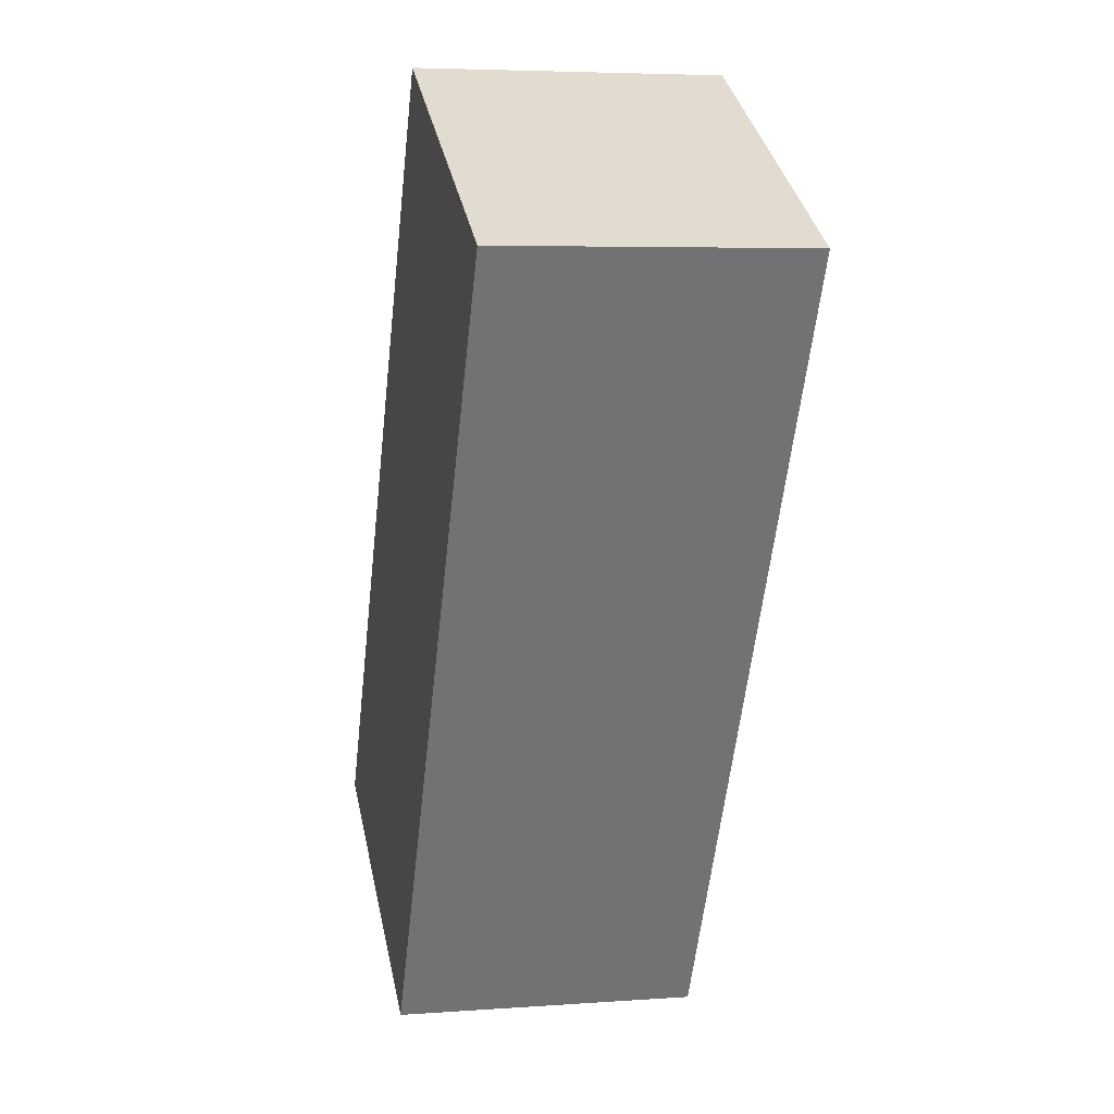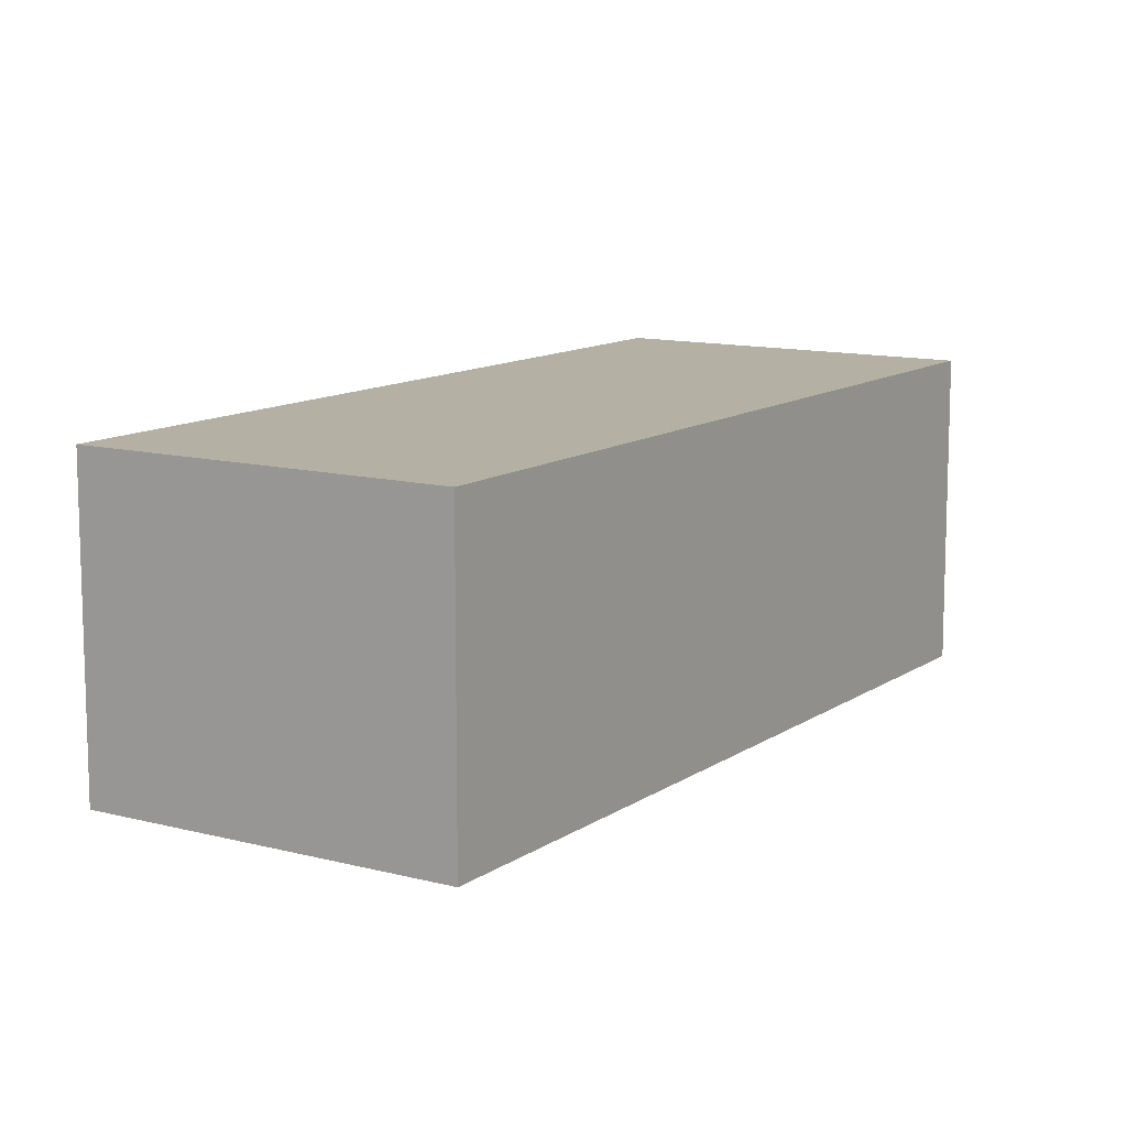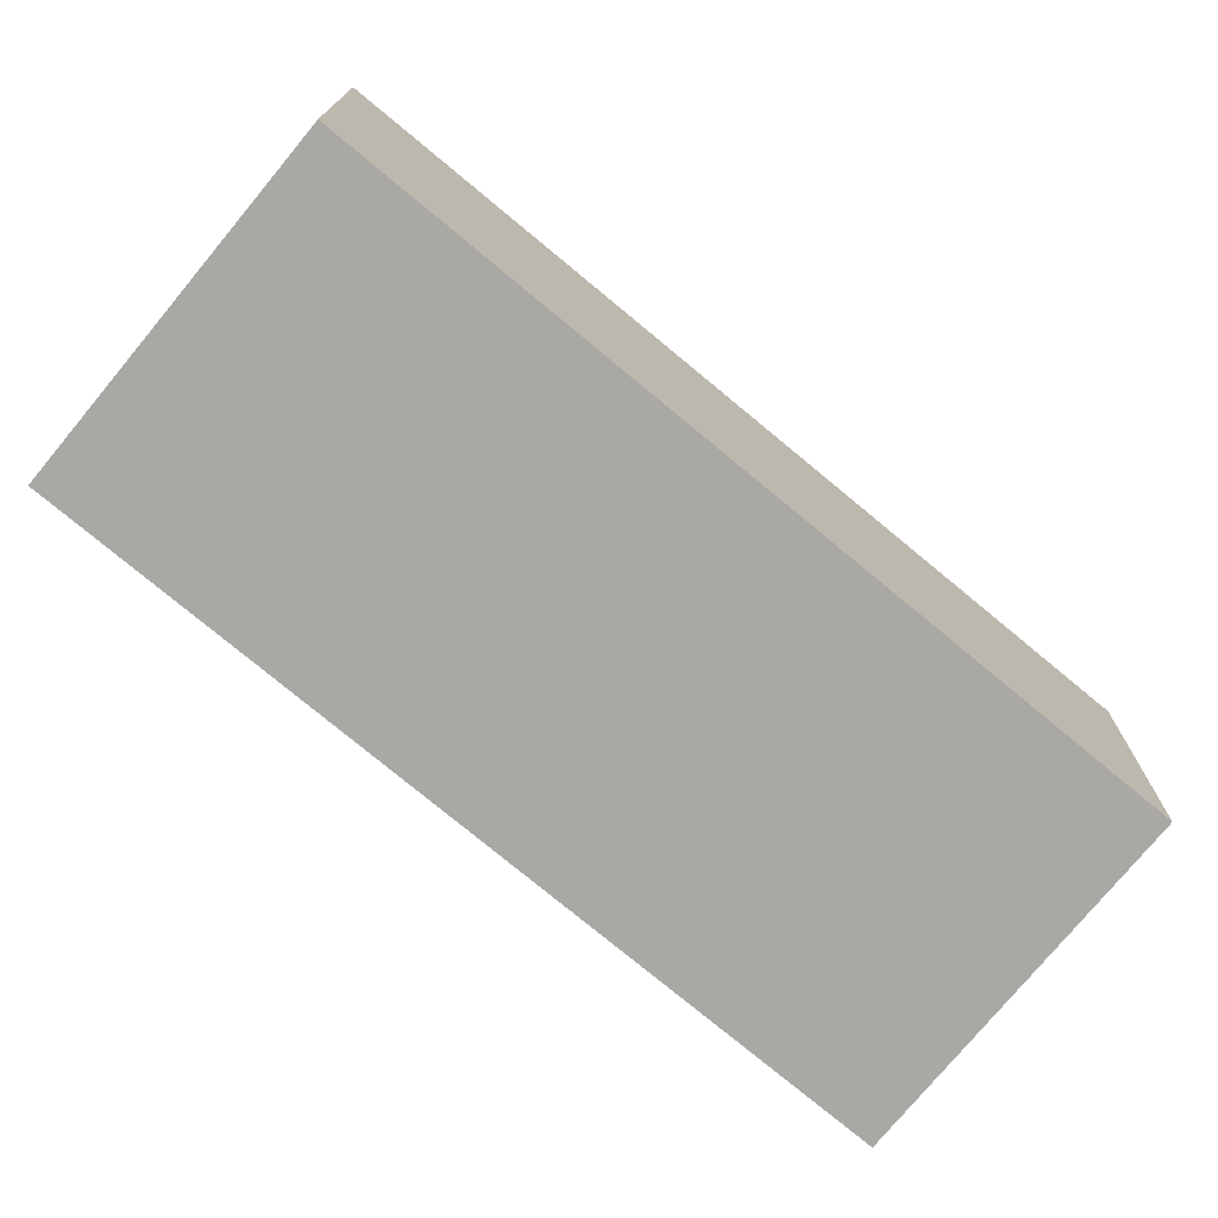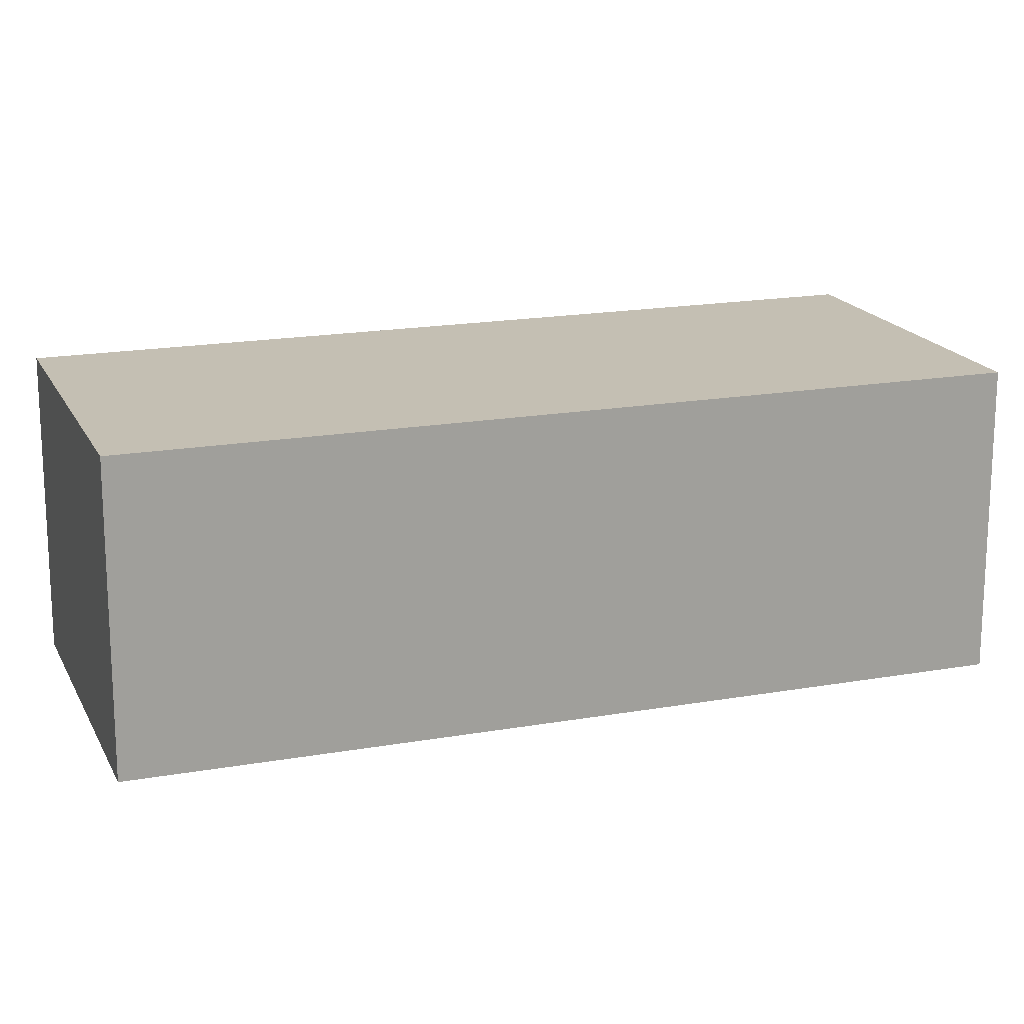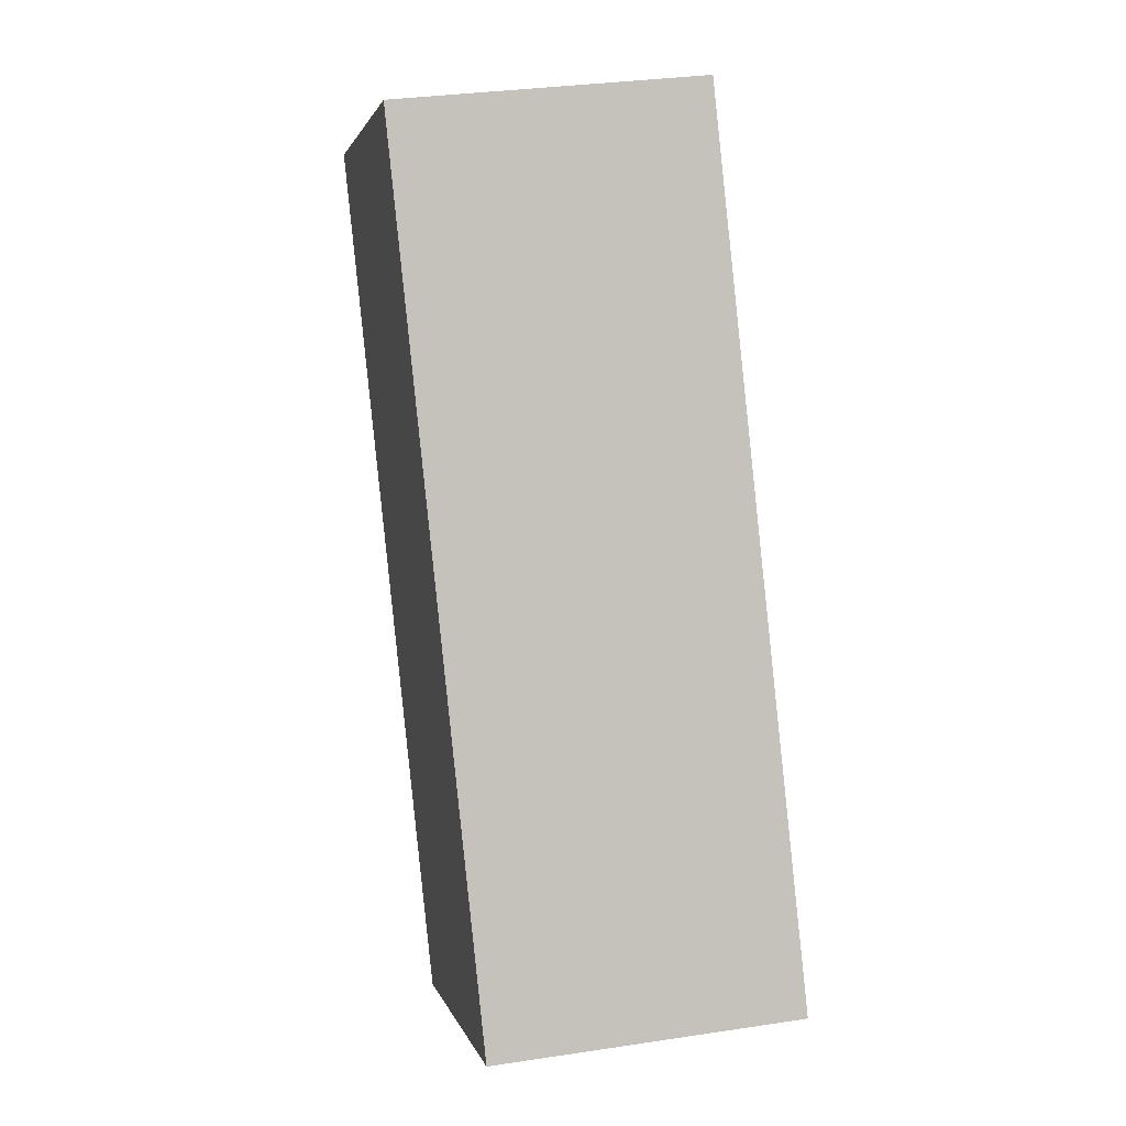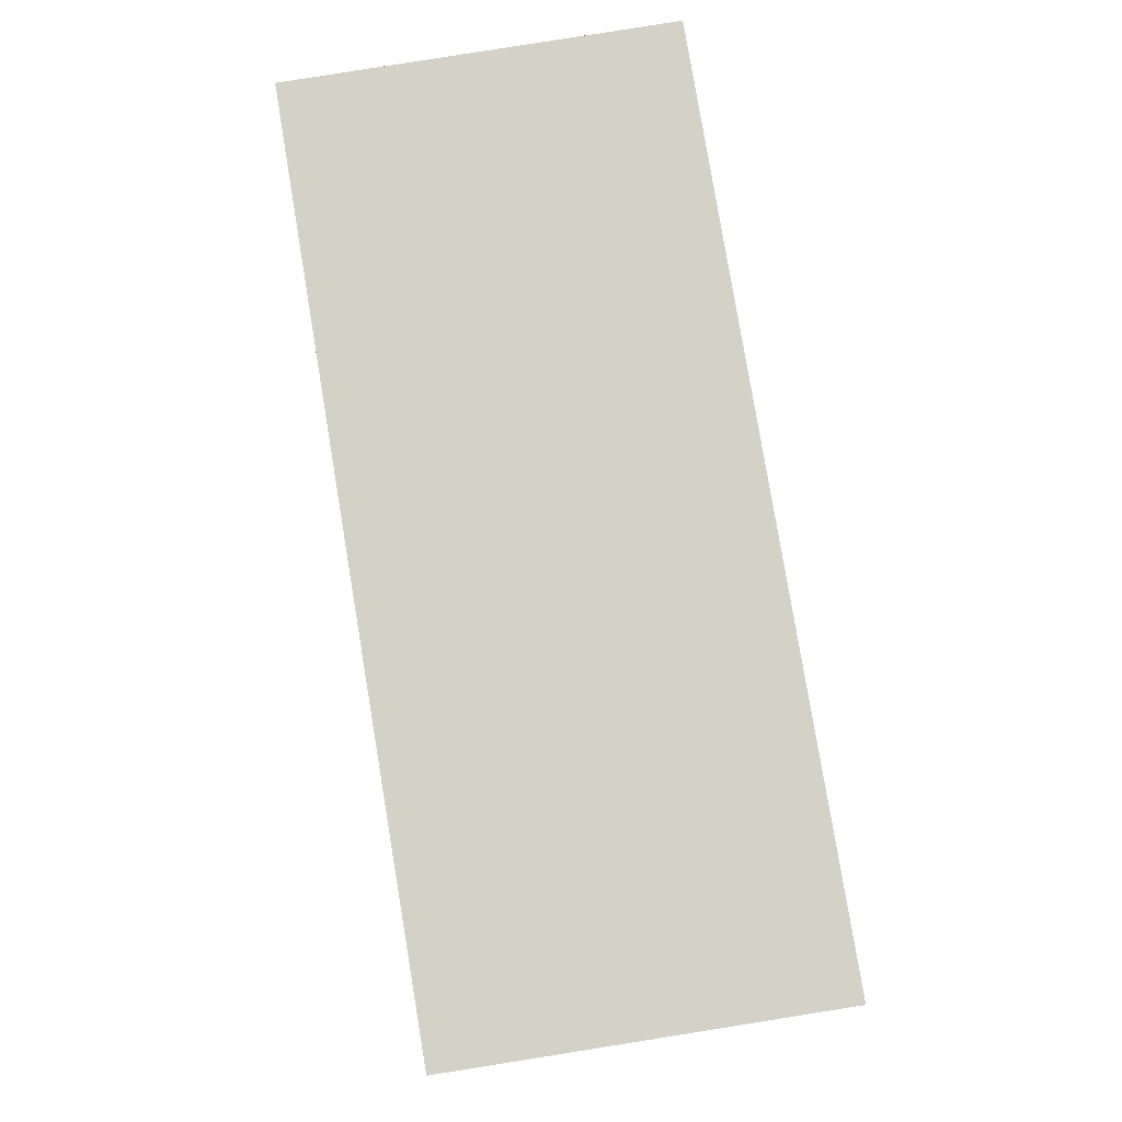
<metadata>
{"format":"obj","ext":"obj","renderer":"f3d","projection":"perspective","resolution":1024,"background":"white","views":[{"elev":5.3,"azim":77.2,"up":"+Z"},{"elev":11.5,"azim":-118.4,"up":"+Y"},{"elev":-75.1,"azim":79.4,"up":"+Y"},{"elev":17.7,"azim":99.8,"up":"+Y"},{"elev":31.3,"azim":-102.2,"up":"+Z"},{"elev":79.8,"azim":-160.2,"up":"+Y"}]}
</metadata>
<code>
v  2.545 1.803 4.527
v  1.92 1.803 -1.056
v  0 1.803 1.104e-16
v  4.446 1.803 3.475
v  1.92 6.466e-17 -1.056
v  0 0 0
v  2.545 -2.772e-16 4.527
v  4.446 -2.128e-16 3.475
g defaultobject
f 1 2 3
f 2 1 4
f 5 3 2
f 3 5 6
f 6 1 3
f 1 6 7
f 7 4 1
f 4 7 8
f 8 2 4
f 2 8 5
f 5 7 6
f 7 5 8

</code>
